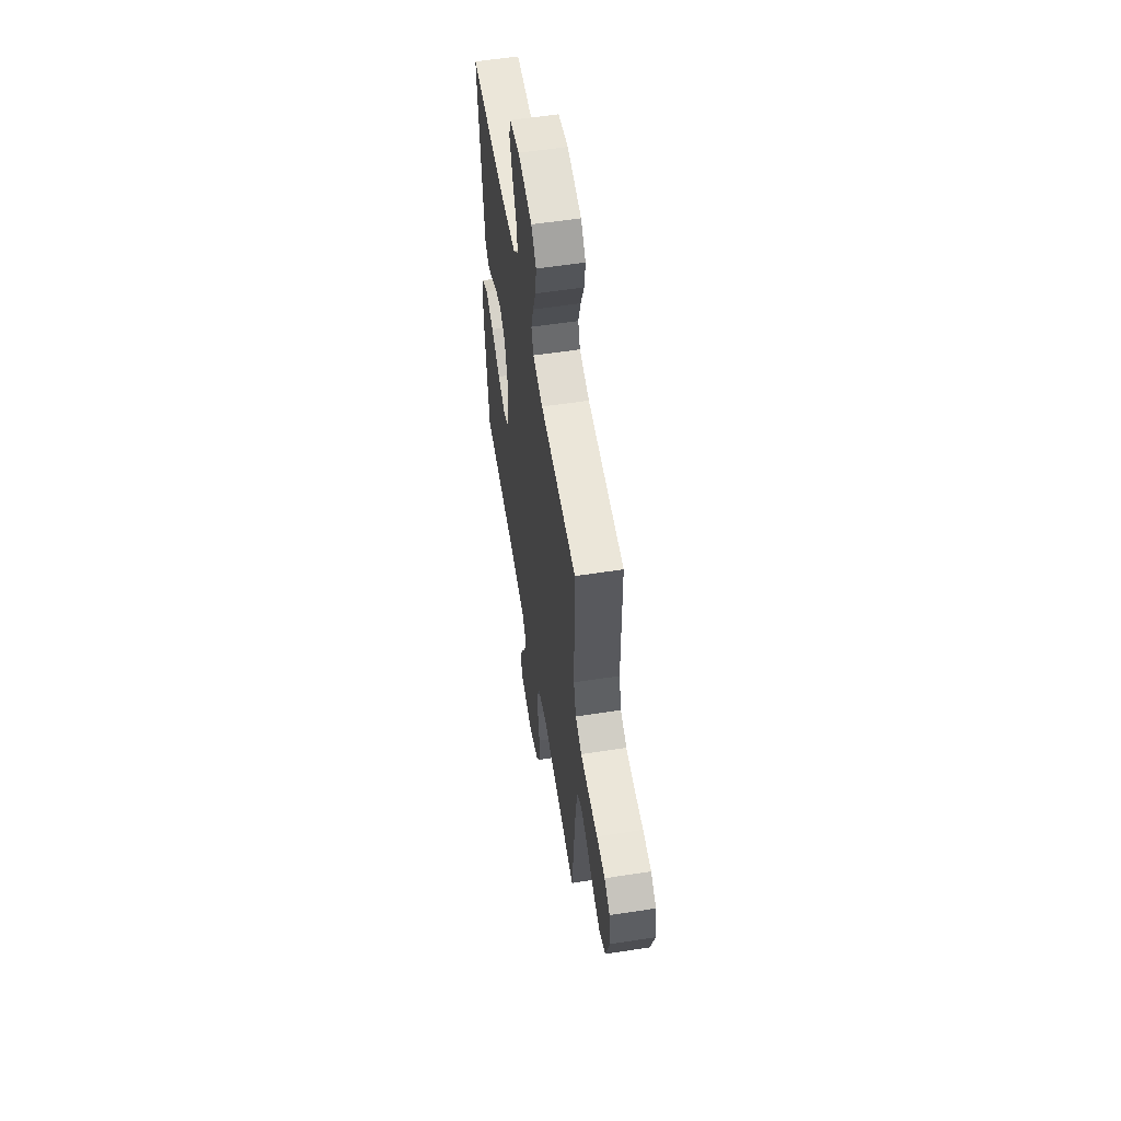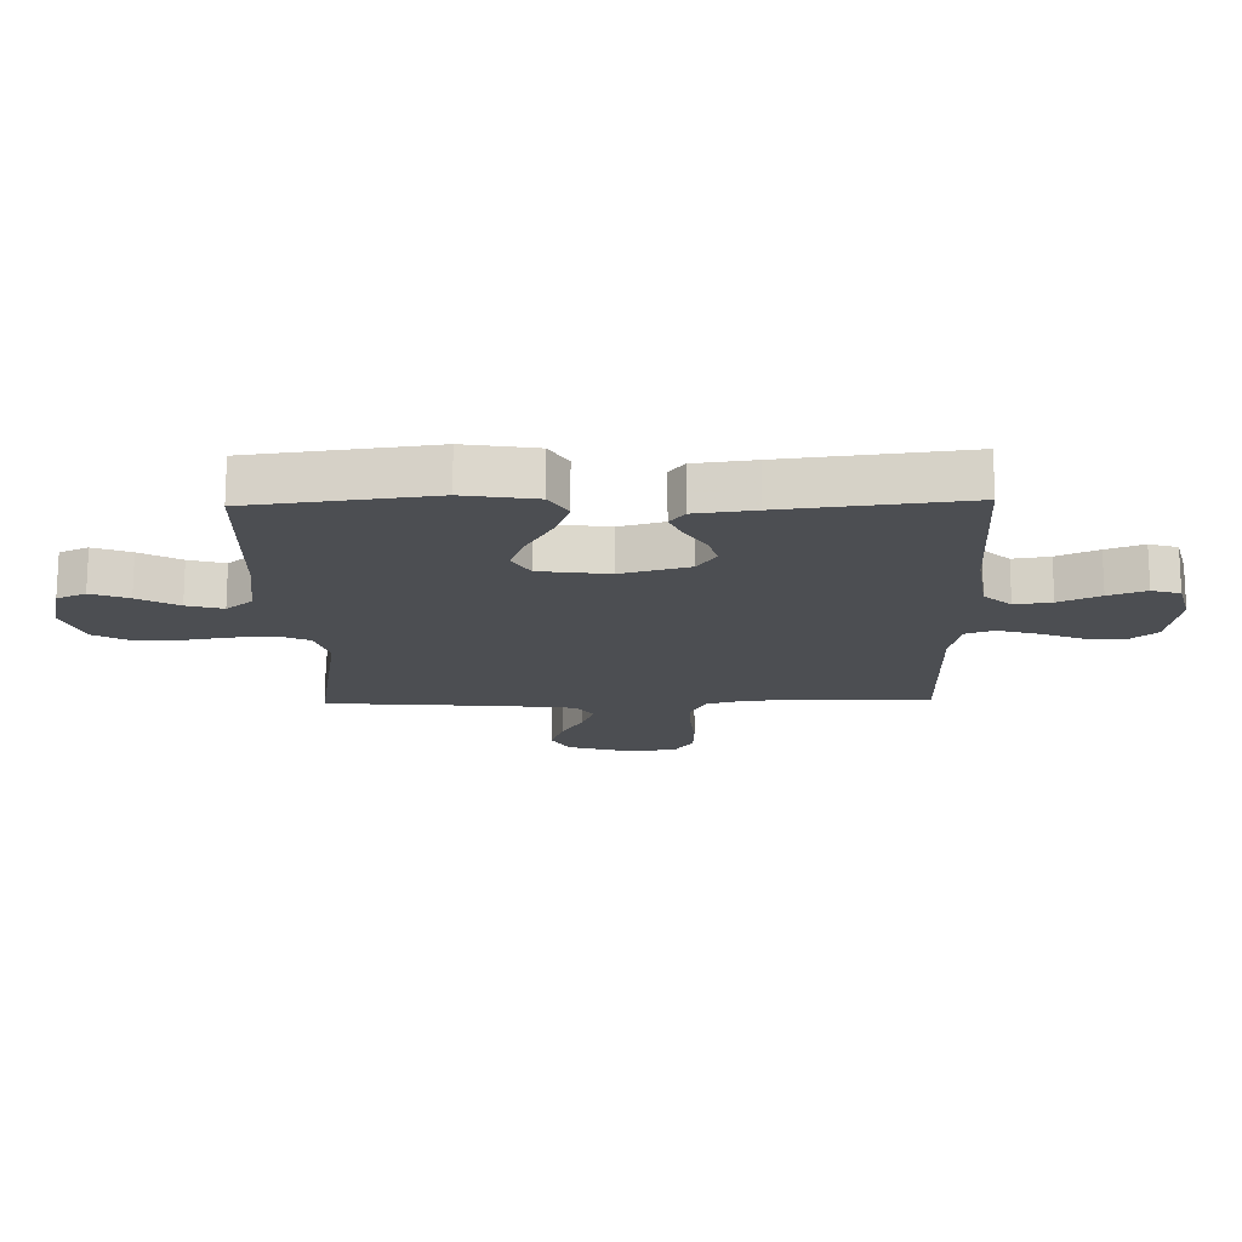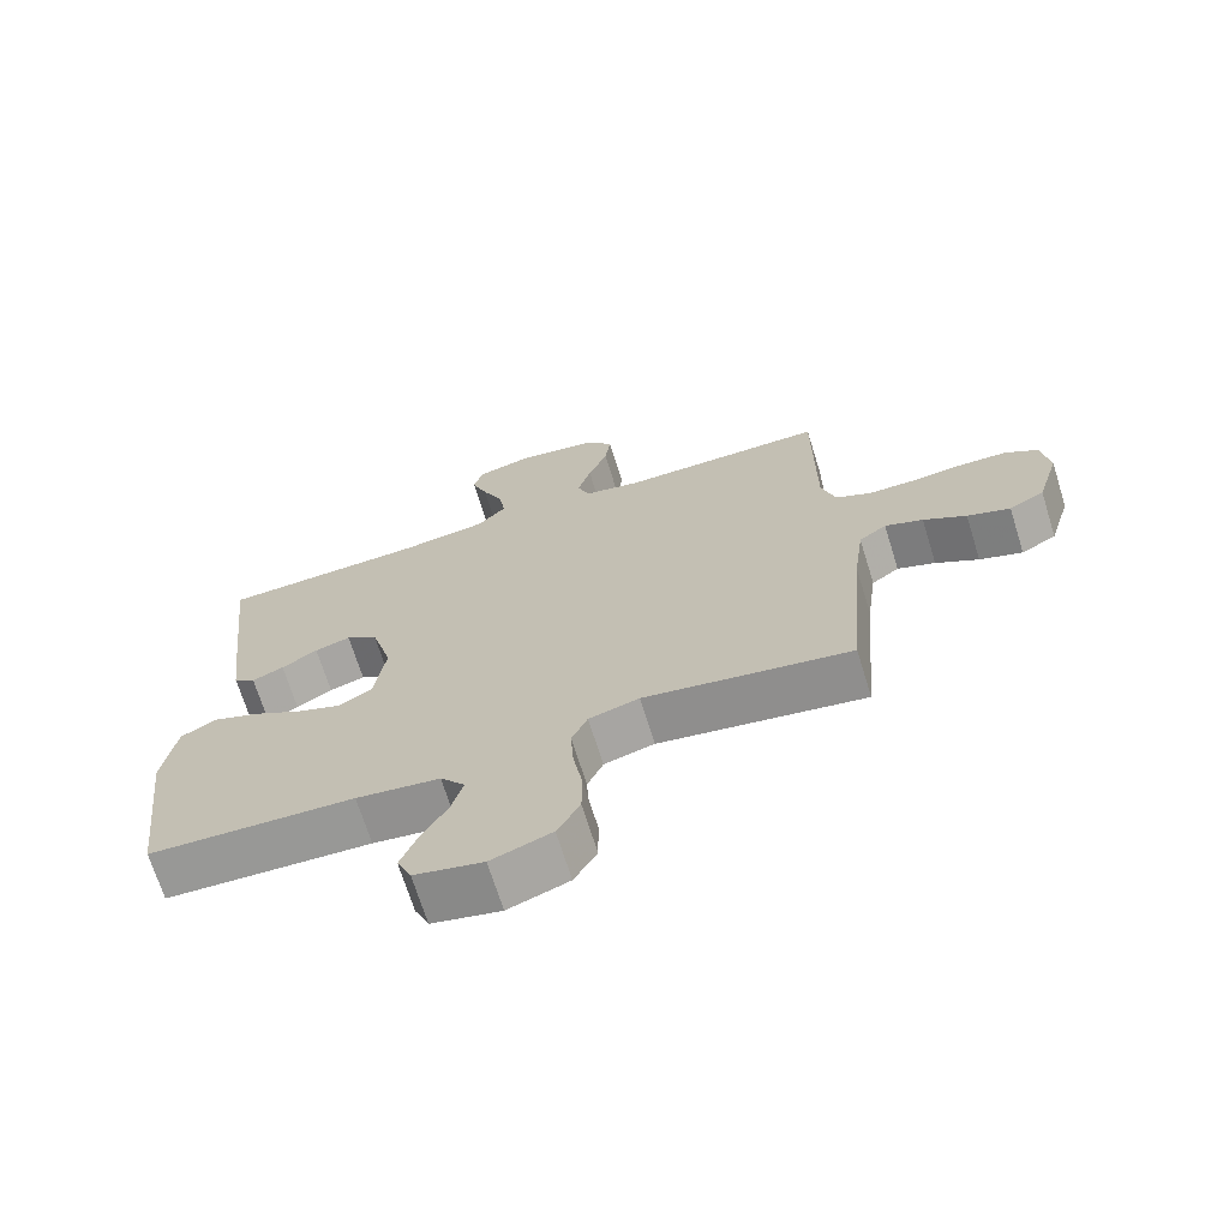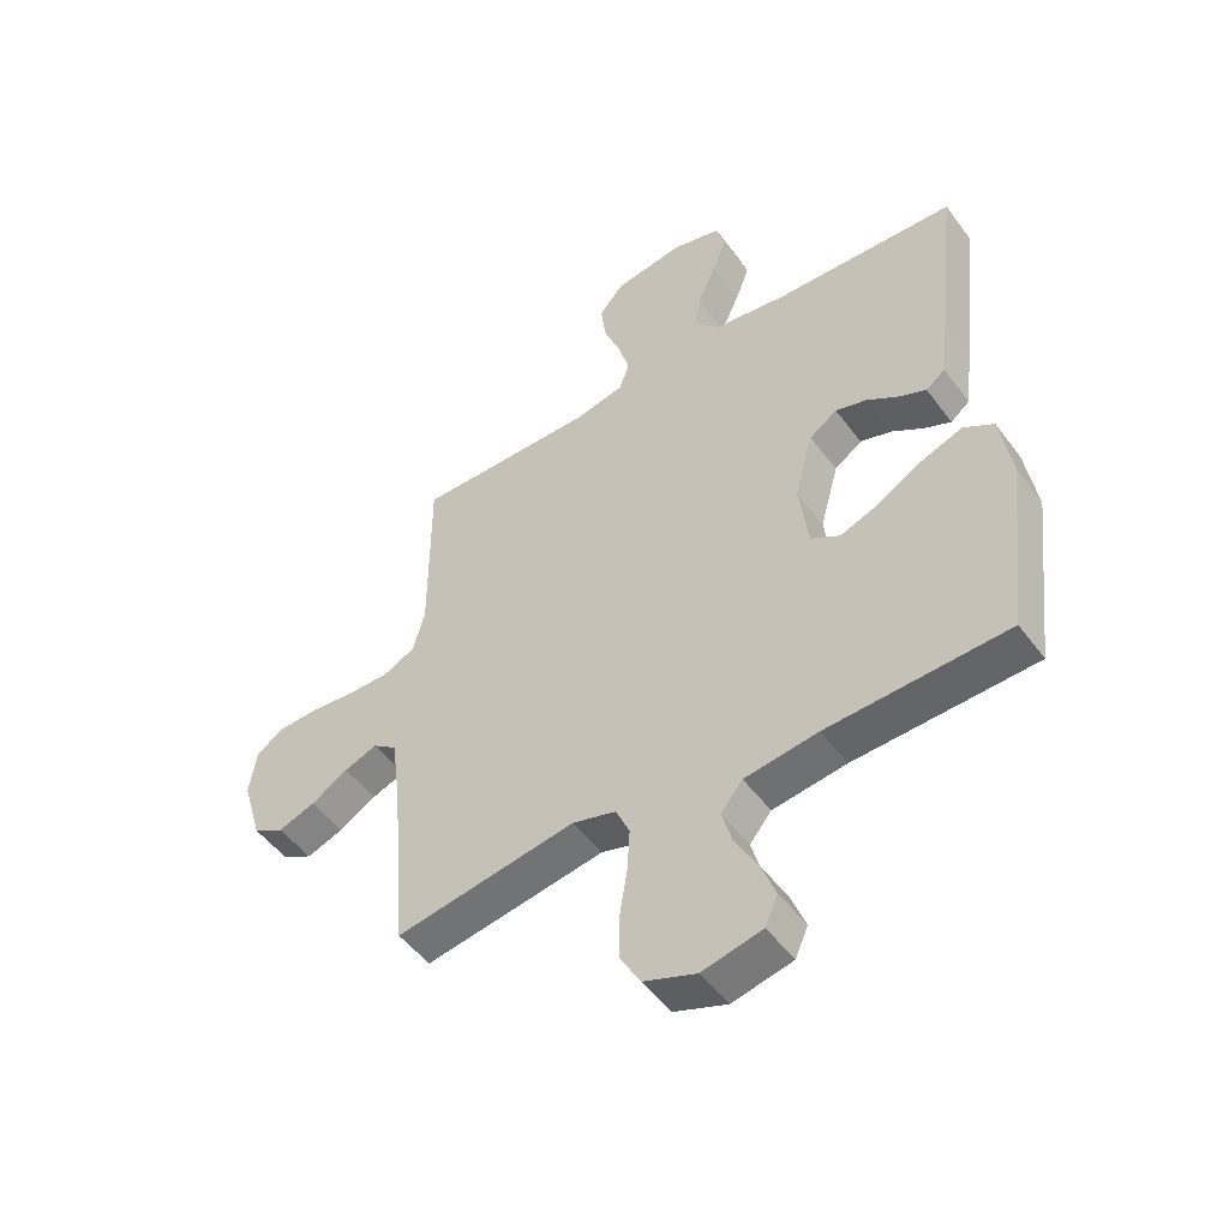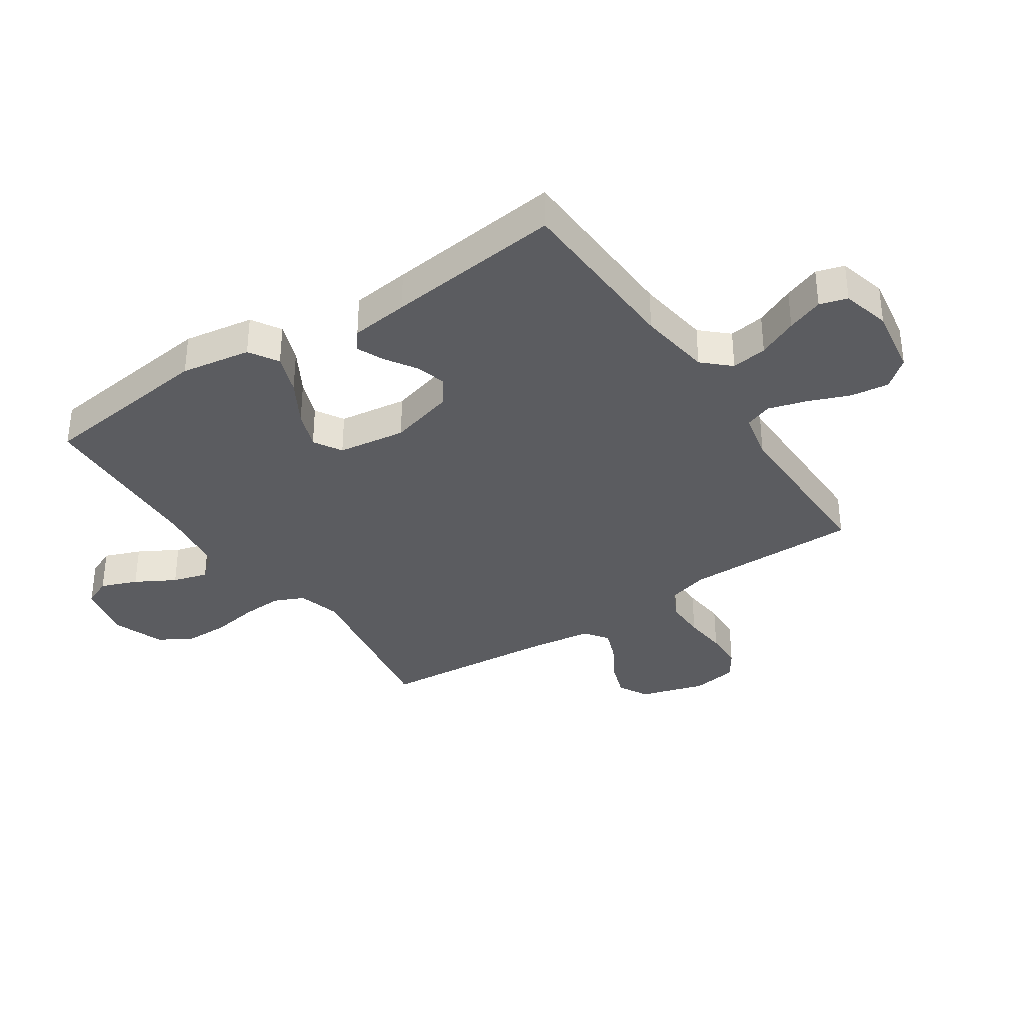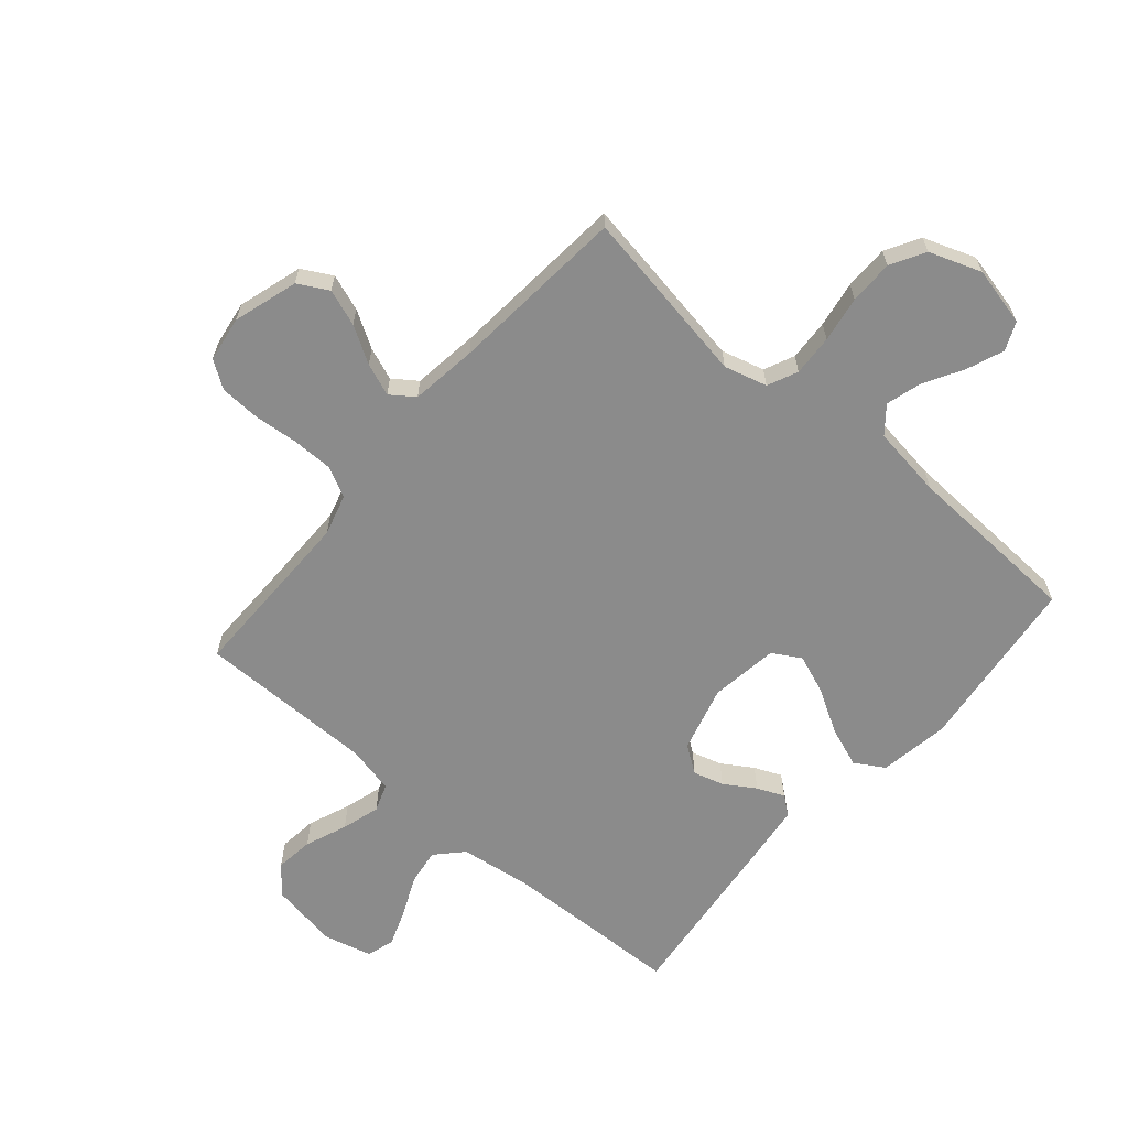
<metadata>
{"format":"obj","ext":"obj","renderer":"f3d","projection":"perspective","resolution":1024,"background":"white","views":[{"elev":57.3,"azim":80.9,"up":"+Z"},{"elev":-16.6,"azim":-88.5,"up":"+Y"},{"elev":-69.5,"azim":17.3,"up":"+Z"},{"elev":-49.8,"azim":-144.9,"up":"+Z"},{"elev":-35.1,"azim":-56.1,"up":"+Y"},{"elev":-63.9,"azim":139.2,"up":"+Y"}]}
</metadata>
<code>
v -0.5 0.07 -0.5
v -0.536 0.07 -0.2
v -0.517 0.07 -0.081
v -0.467 0.07 -0.051
v -0.399 0.07 -0.076
v -0.325 0.07 -0.119
v -0.259 0.07 -0.144
v -0.211 0.07 -0.116
v -0.195 0.07 0
v -0.226 0.07 0.112
v -0.272 0.07 0.144
v -0.324 0.07 0.129
v -0.376 0.07 0.096
v -0.422 0.07 0.076
v -0.454 0.07 0.101
v -0.466 0.07 0.2
v -0.5 0.07 0.5
v -0.2 0.07 0.511
v -0.075 0.07 0.528
v -0.033 0.07 0.573
v -0.042 0.07 0.634
v -0.073 0.07 0.702
v -0.096 0.07 0.764
v -0.082 0.07 0.811
v 0 0.07 0.832
v 0.116 0.07 0.813
v 0.156 0.07 0.765
v 0.148 0.07 0.7
v 0.12 0.07 0.629
v 0.101 0.07 0.564
v 0.118 0.07 0.517
v 0.2 0.07 0.499
v 0.5 0.07 0.5
v 0.5 0.07 0.2
v 0.52 0.07 0.13
v 0.572 0.07 0.104
v 0.642 0.07 0.104
v 0.717 0.07 0.111
v 0.785 0.07 0.108
v 0.831 0.07 0.077
v 0.843 0.07 0
v 0.81 0.07 -0.11
v 0.759 0.07 -0.138
v 0.697 0.07 -0.116
v 0.635 0.07 -0.079
v 0.58 0.07 -0.058
v 0.54 0.07 -0.087
v 0.525 0.07 -0.2
v 0.5 0.07 -0.5
v 0.2 0.07 -0.45
v 0.127 0.07 -0.47
v 0.104 0.07 -0.521
v 0.108 0.07 -0.591
v 0.121 0.07 -0.669
v 0.121 0.07 -0.744
v 0.088 0.07 -0.802
v 0 0.07 -0.834
v -0.1 0.07 -0.811
v -0.121 0.07 -0.763
v -0.097 0.07 -0.701
v -0.059 0.07 -0.634
v -0.042 0.07 -0.574
v -0.078 0.07 -0.53
v -0.2 0.07 -0.513
v -0.5 0 -0.5
v -0.536 0 -0.2
v -0.517 0 -0.081
v -0.467 0 -0.051
v -0.399 0 -0.076
v -0.325 0 -0.119
v -0.259 0 -0.144
v -0.211 0 -0.116
v -0.195 0 0
v -0.226 0 0.112
v -0.272 0 0.144
v -0.324 0 0.129
v -0.376 0 0.096
v -0.422 0 0.076
v -0.454 0 0.101
v -0.466 0 0.2
v -0.5 0 0.5
v -0.2 0 0.511
v -0.075 0 0.528
v -0.033 0 0.573
v -0.042 0 0.634
v -0.073 0 0.702
v -0.096 0 0.764
v -0.082 0 0.811
v 0 0 0.832
v 0.116 0 0.813
v 0.156 0 0.765
v 0.148 0 0.7
v 0.12 0 0.629
v 0.101 0 0.564
v 0.118 0 0.517
v 0.2 0 0.499
v 0.5 0 0.5
v 0.5 0 0.2
v 0.52 0 0.13
v 0.572 0 0.104
v 0.642 0 0.104
v 0.717 0 0.111
v 0.785 0 0.108
v 0.831 0 0.077
v 0.843 0 0
v 0.81 0 -0.11
v 0.759 0 -0.138
v 0.697 0 -0.116
v 0.635 0 -0.079
v 0.58 0 -0.058
v 0.54 0 -0.087
v 0.525 0 -0.2
v 0.5 0 -0.5
v 0.2 0 -0.45
v 0.127 0 -0.47
v 0.104 0 -0.521
v 0.108 0 -0.591
v 0.121 0 -0.669
v 0.121 0 -0.744
v 0.088 0 -0.802
v 0 0 -0.834
v -0.1 0 -0.811
v -0.121 0 -0.763
v -0.097 0 -0.701
v -0.059 0 -0.634
v -0.042 0 -0.574
v -0.078 0 -0.53
v -0.2 0 -0.513
f 59 60 61
f 58 59 61
f 57 58 61
f 56 57 61
f 55 56 61
f 54 55 61
f 53 54 61
f 52 53 61 62
f 51 52 62 63
f 48 49 50
f 47 48 50 51
f 43 44 45
f 42 43 45
f 41 42 45
f 40 41 45
f 39 40 45
f 38 39 45
f 37 38 45
f 36 37 45 46
f 35 36 46 47
f 32 33 34
f 51 63 64
f 47 51 64
f 35 47 64
f 34 35 64
f 32 34 64
f 31 32 64
f 27 28 29
f 26 27 29
f 25 26 29
f 24 25 29
f 23 24 29
f 22 23 29
f 21 22 29
f 16 17 18
f 15 16 18
f 14 15 18
f 13 14 18
f 12 13 18
f 11 12 18 19
f 10 11 19 20
f 4 5 6
f 3 4 6
f 2 3 6
f 1 2 6
f 64 1 6
f 64 6 7
f 30 31 64
f 20 21 29 30
f 9 10 20 30
f 8 9 30 64
f 7 8 64
f 125 124 123
f 125 123 122
f 125 122 121
f 125 121 120
f 125 120 119
f 125 119 118
f 125 118 117
f 126 125 117 116
f 127 126 116 115
f 114 113 112
f 115 114 112 111
f 109 108 107
f 109 107 106
f 109 106 105
f 109 105 104
f 109 104 103
f 109 103 102
f 109 102 101
f 110 109 101 100
f 111 110 100 99
f 98 97 96
f 128 127 115
f 128 115 111
f 128 111 99
f 128 99 98
f 128 98 96
f 128 96 95
f 93 92 91
f 93 91 90
f 93 90 89
f 93 89 88
f 93 88 87
f 93 87 86
f 93 86 85
f 82 81 80
f 82 80 79
f 82 79 78
f 82 78 77
f 82 77 76
f 83 82 76 75
f 84 83 75 74
f 70 69 68
f 70 68 67
f 70 67 66
f 70 66 65
f 70 65 128
f 71 70 128
f 128 95 94
f 94 93 85 84
f 94 84 74 73
f 128 94 73 72
f 128 72 71
f 1 65 66 2
f 2 66 67 3
f 3 67 68 4
f 4 68 69 5
f 5 69 70 6
f 6 70 71 7
f 7 71 72 8
f 8 72 73 9
f 9 73 74 10
f 10 74 75 11
f 11 75 76 12
f 12 76 77 13
f 13 77 78 14
f 14 78 79 15
f 15 79 80 16
f 16 80 81 17
f 17 81 82 18
f 18 82 83 19
f 19 83 84 20
f 20 84 85 21
f 21 85 86 22
f 22 86 87 23
f 23 87 88 24
f 24 88 89 25
f 25 89 90 26
f 26 90 91 27
f 27 91 92 28
f 28 92 93 29
f 29 93 94 30
f 30 94 95 31
f 31 95 96 32
f 32 96 97 33
f 33 97 98 34
f 34 98 99 35
f 35 99 100 36
f 36 100 101 37
f 37 101 102 38
f 38 102 103 39
f 39 103 104 40
f 40 104 105 41
f 41 105 106 42
f 42 106 107 43
f 43 107 108 44
f 44 108 109 45
f 45 109 110 46
f 46 110 111 47
f 47 111 112 48
f 48 112 113 49
f 49 113 114 50
f 50 114 115 51
f 51 115 116 52
f 52 116 117 53
f 53 117 118 54
f 54 118 119 55
f 55 119 120 56
f 56 120 121 57
f 57 121 122 58
f 58 122 123 59
f 59 123 124 60
f 60 124 125 61
f 61 125 126 62
f 62 126 127 63
f 63 127 128 64
f 64 128 65 1

</code>
